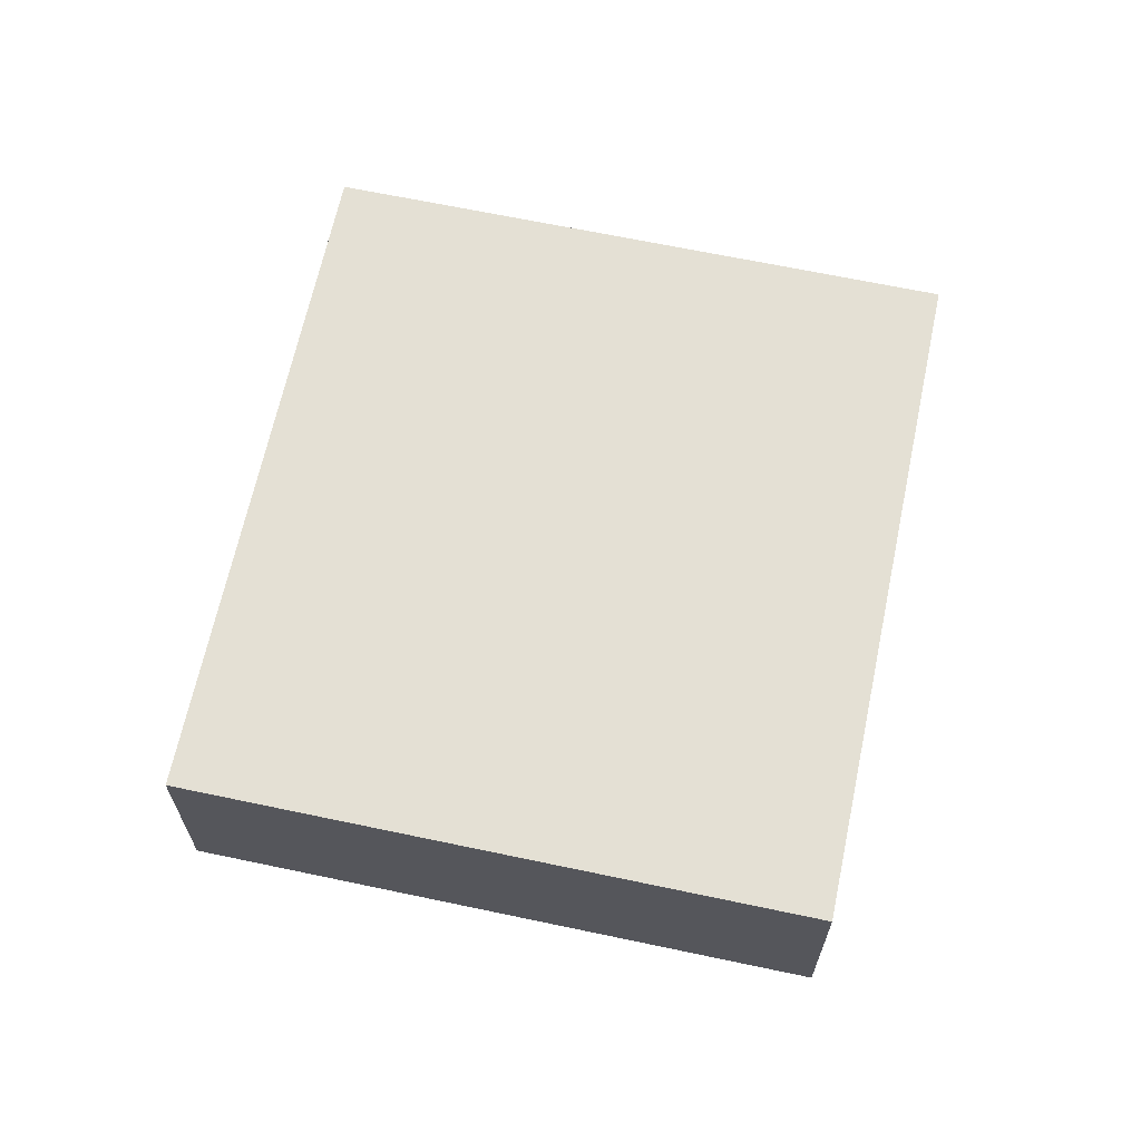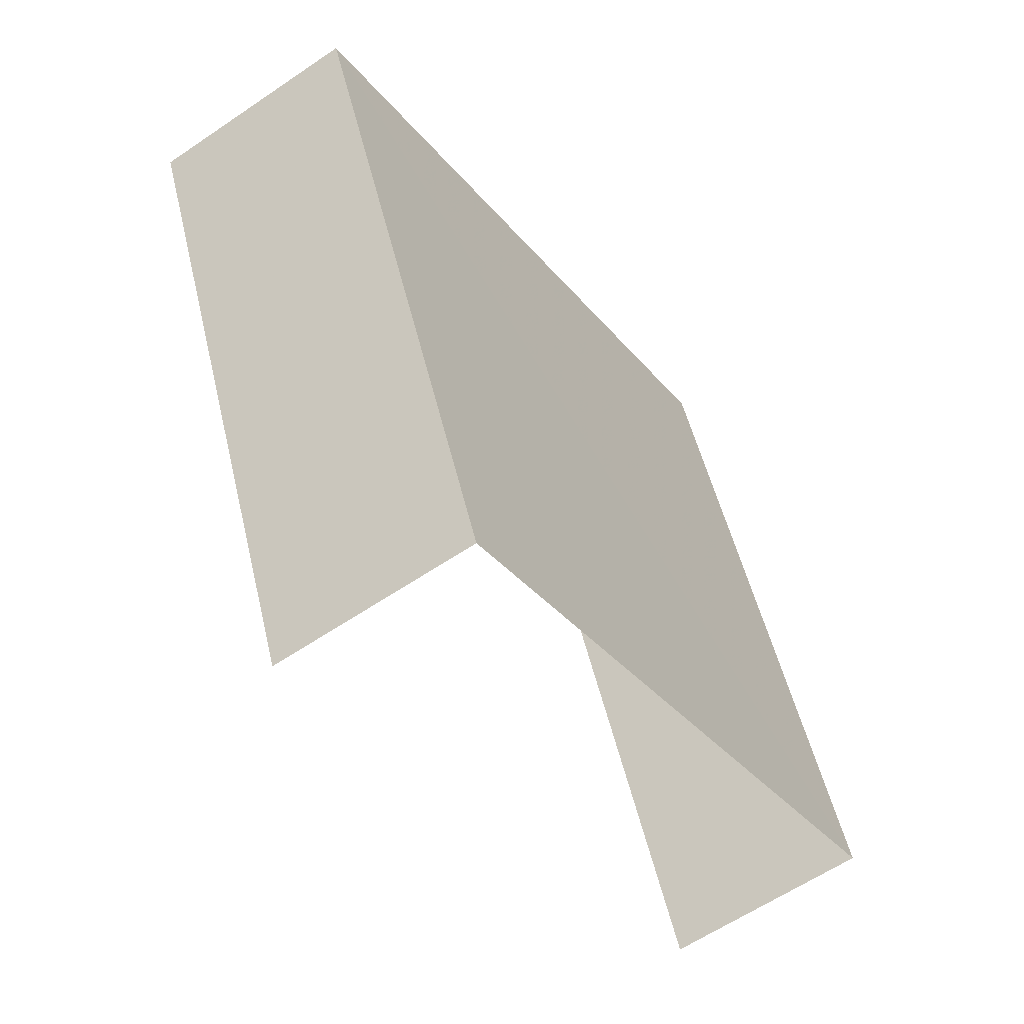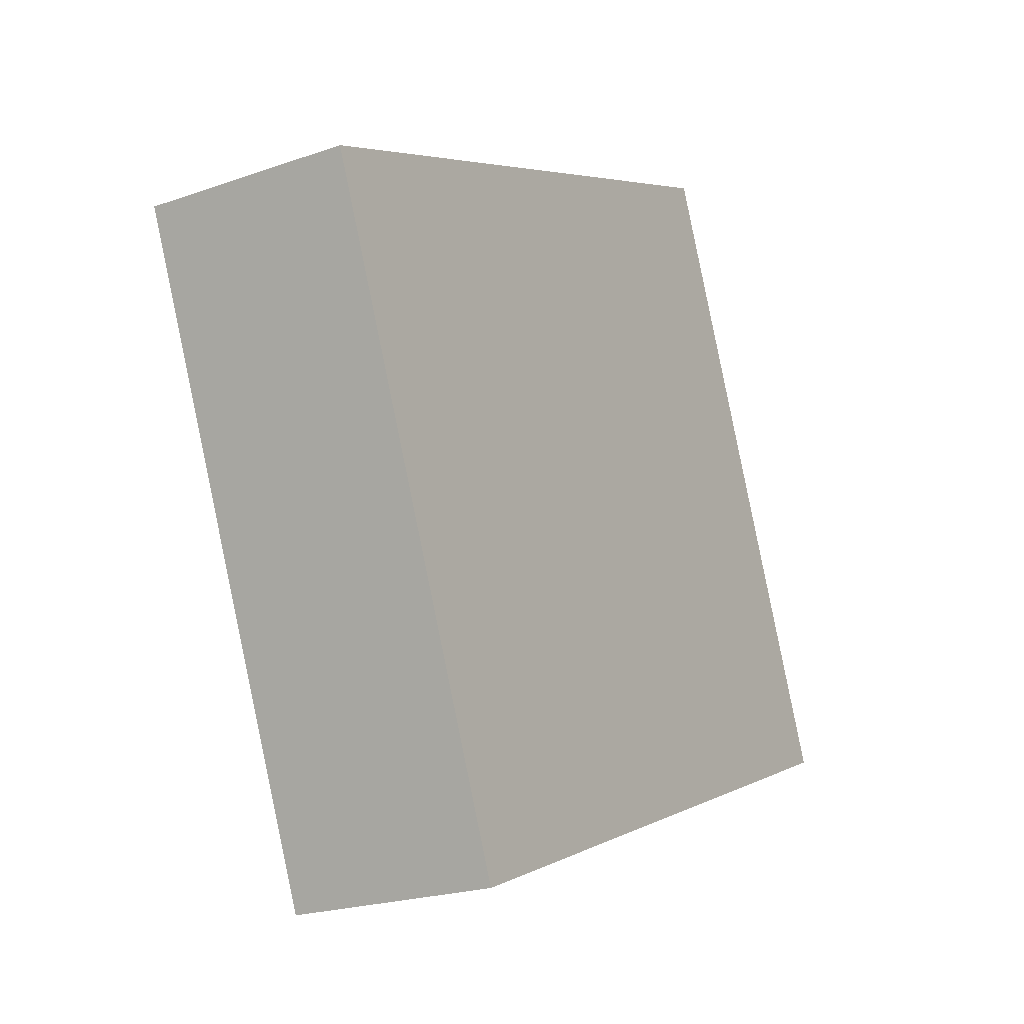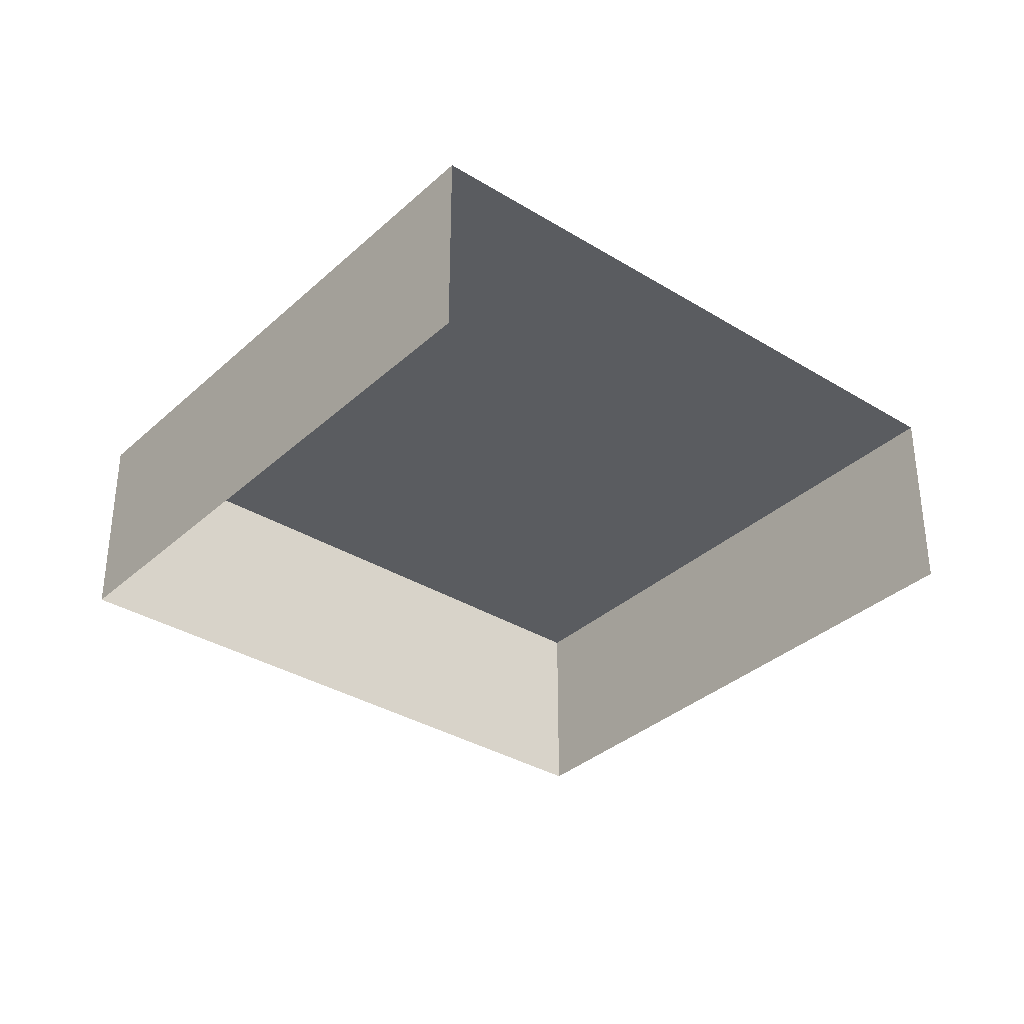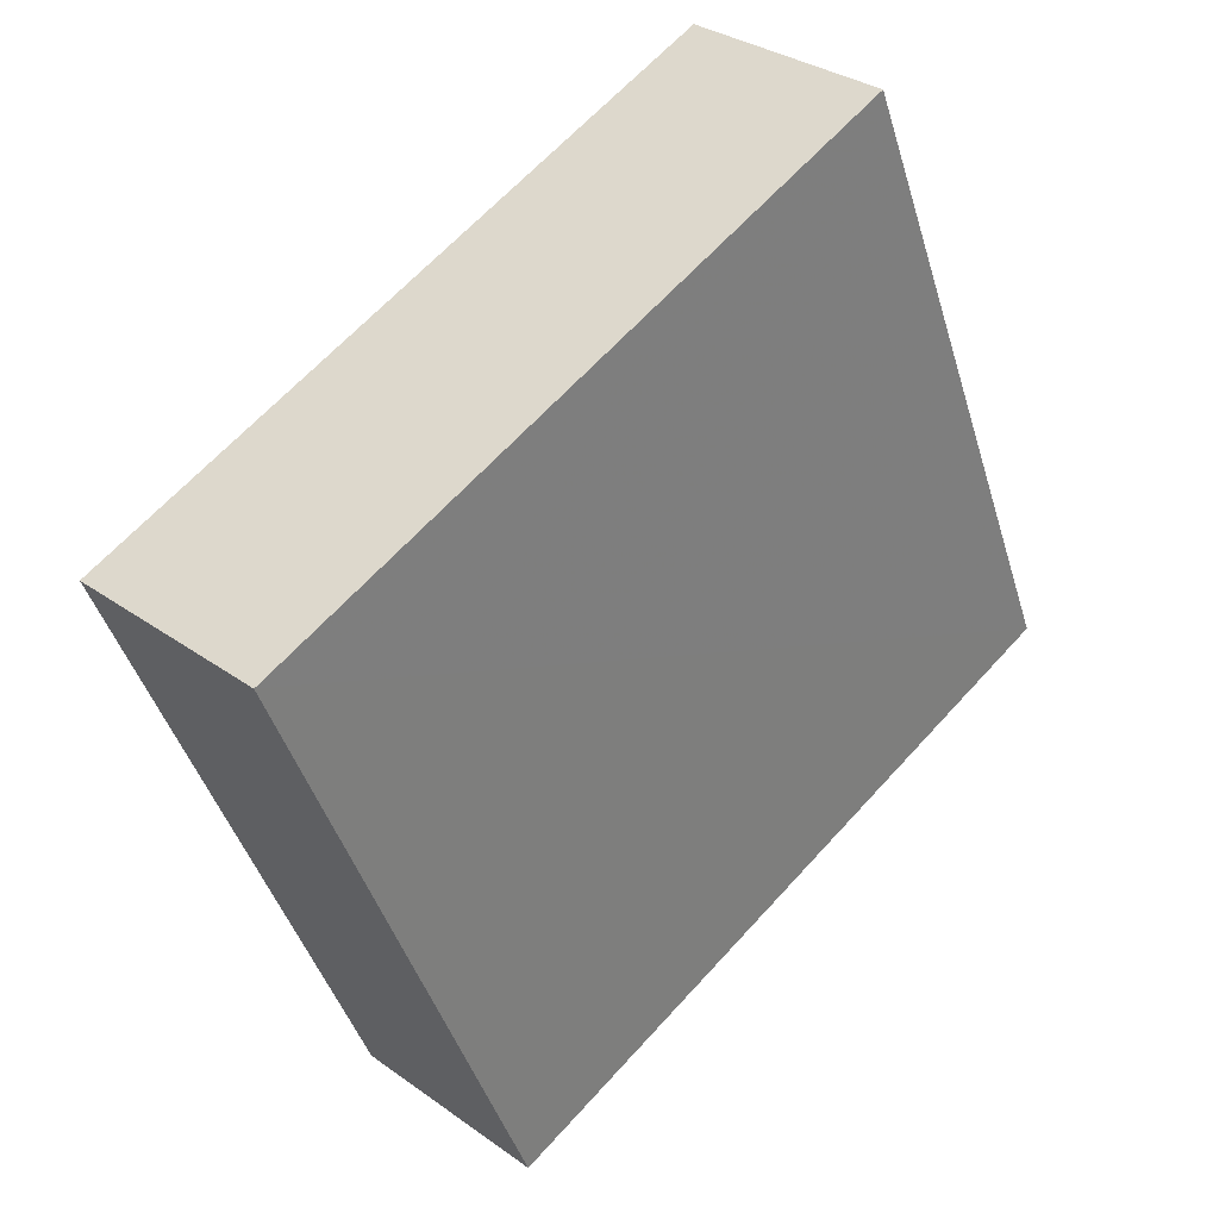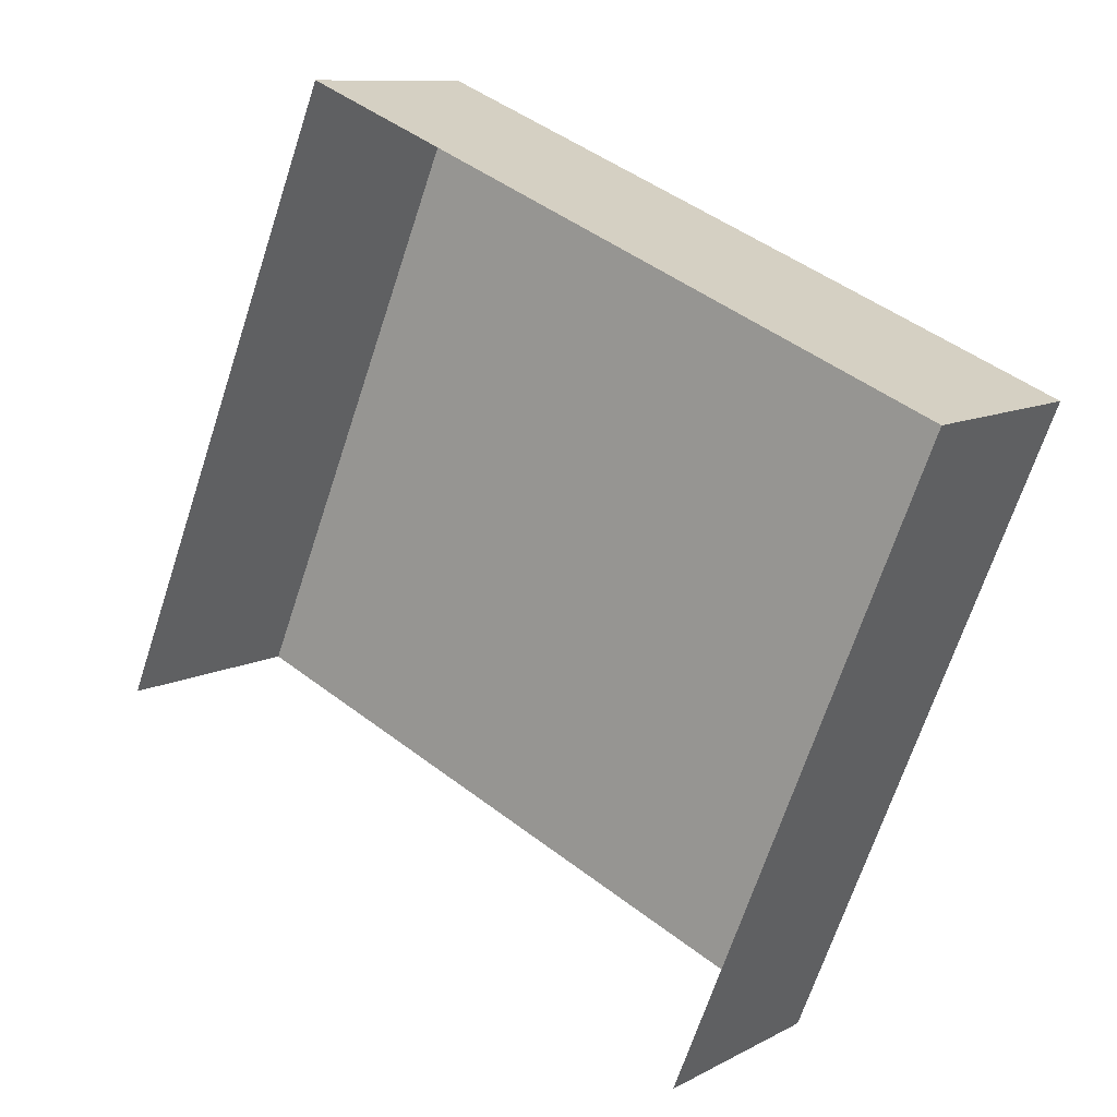
<metadata>
{"format":"obj","ext":"obj","renderer":"f3d","projection":"perspective","resolution":1024,"background":"white","views":[{"elev":66.0,"azim":-55.5,"up":"+Z"},{"elev":-59.9,"azim":-54.8,"up":"+Y"},{"elev":-21.8,"azim":-58.3,"up":"+Y"},{"elev":-34.3,"azim":-17.1,"up":"+Z"},{"elev":31.3,"azim":-44.2,"up":"+Y"},{"elev":9.9,"azim":-143.6,"up":"+Y"}]}
</metadata>
<code>
v -2.199e+05 -1.238e+05 35.75
v -2.199e+05 -1.238e+05 35.75
v -2.199e+05 -1.238e+05 35.75
v -2.199e+05 -1.238e+05 35.75
v -2.199e+05 -1.238e+05 37.26
v -2.199e+05 -1.238e+05 37.26
v -2.199e+05 -1.238e+05 37.26
v -2.199e+05 -1.238e+05 37.26
f 1 2 3
f 4 1 3
f 7 4 3
f 7 6 4
f 5 6 7
f 8 5 7
f 7 3 2
f 8 7 2
f 5 2 1
f 5 8 2
f 6 1 4
f 6 5 1

</code>
